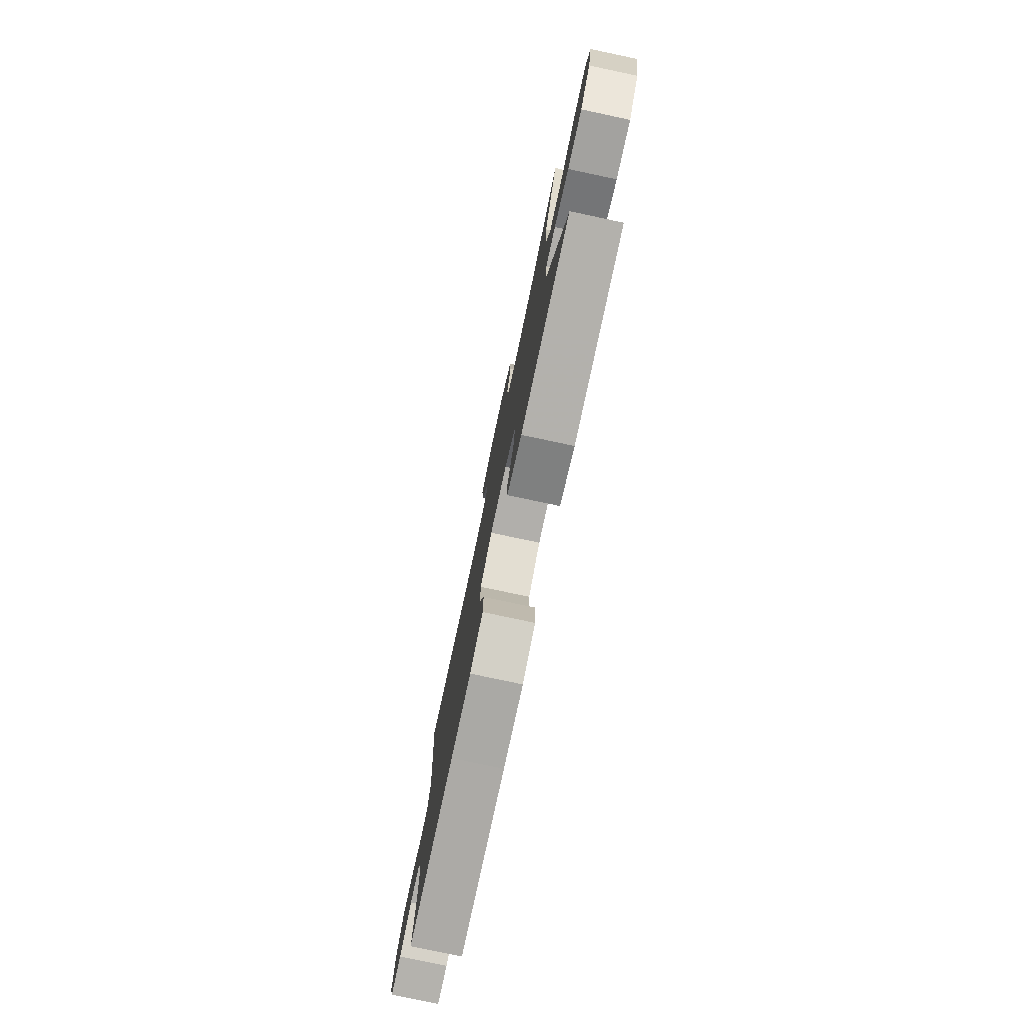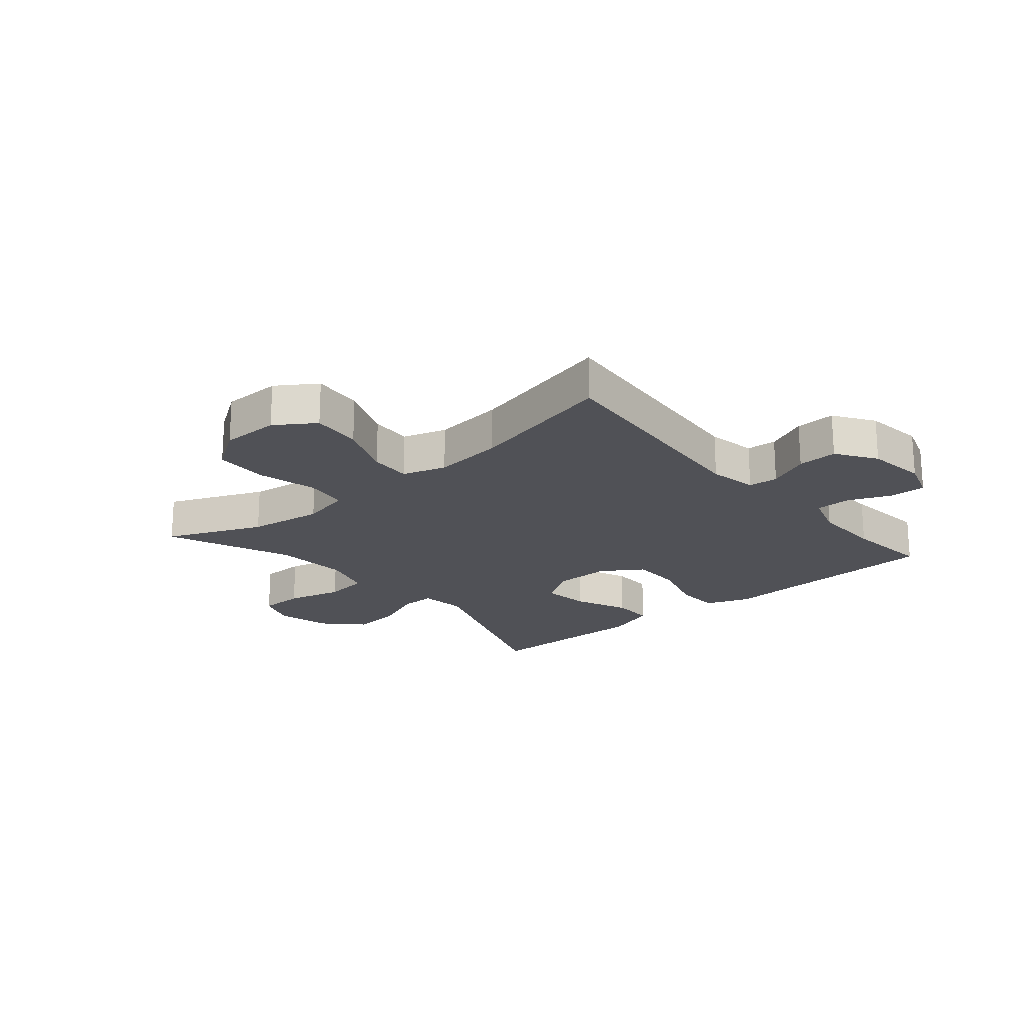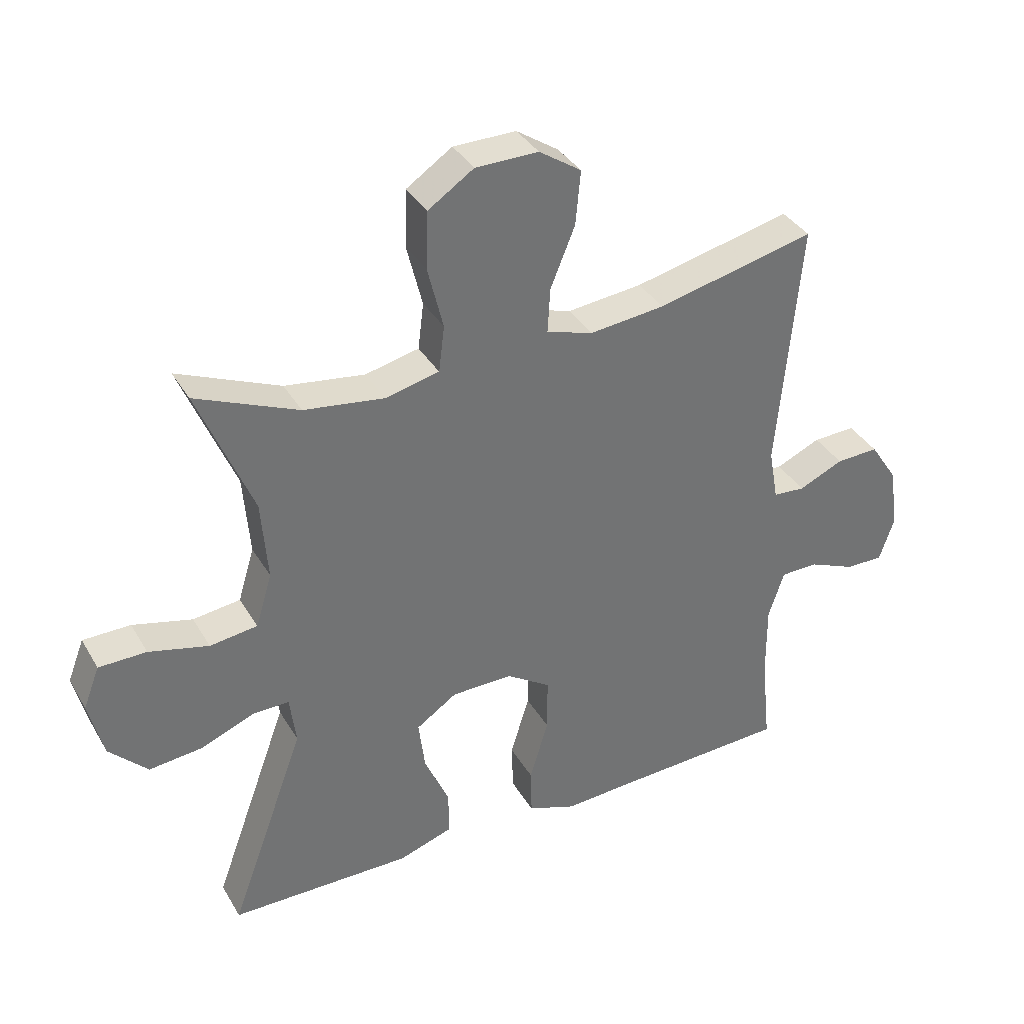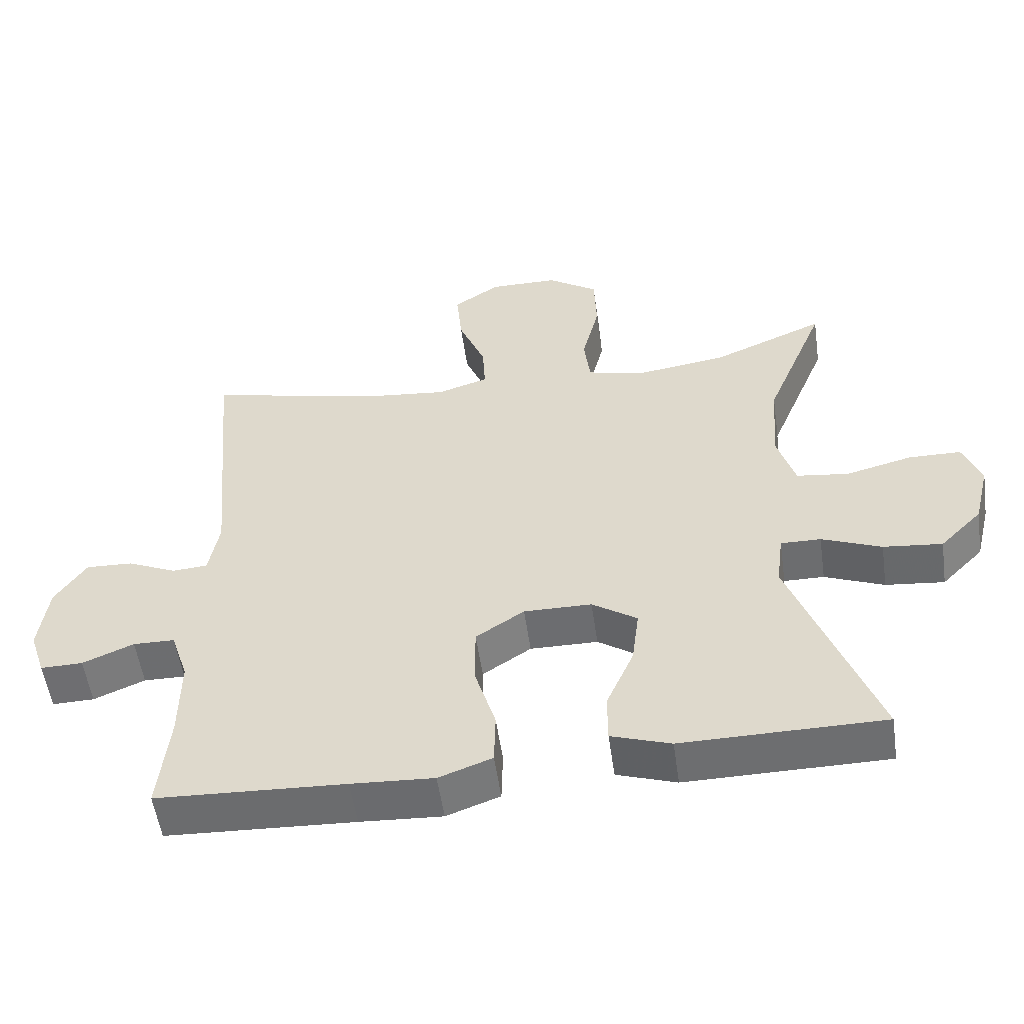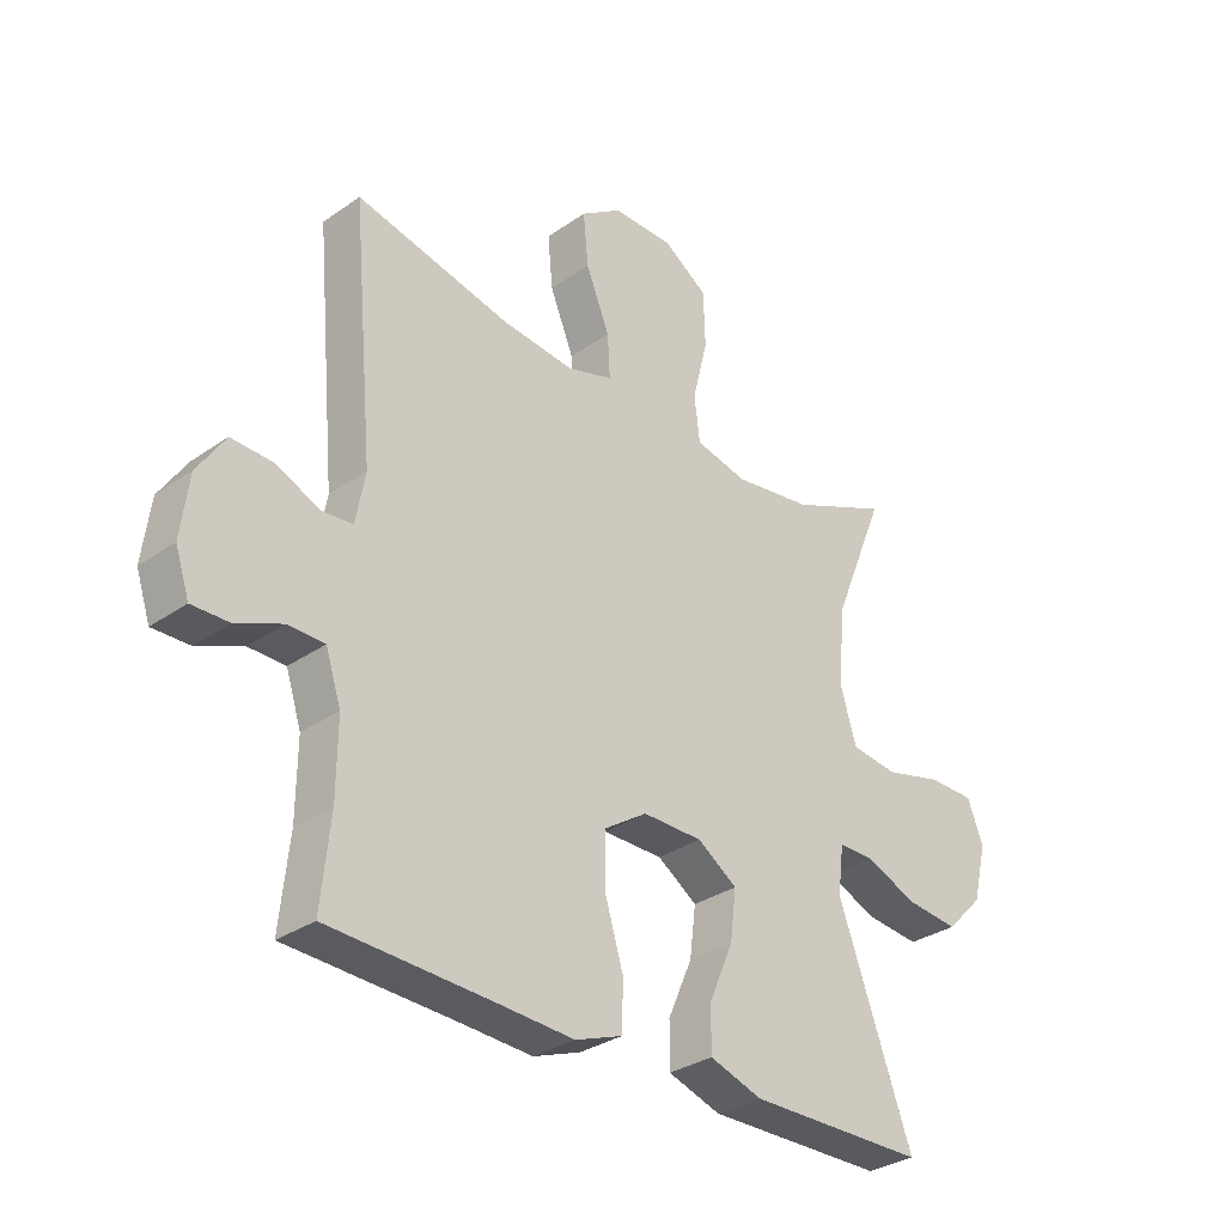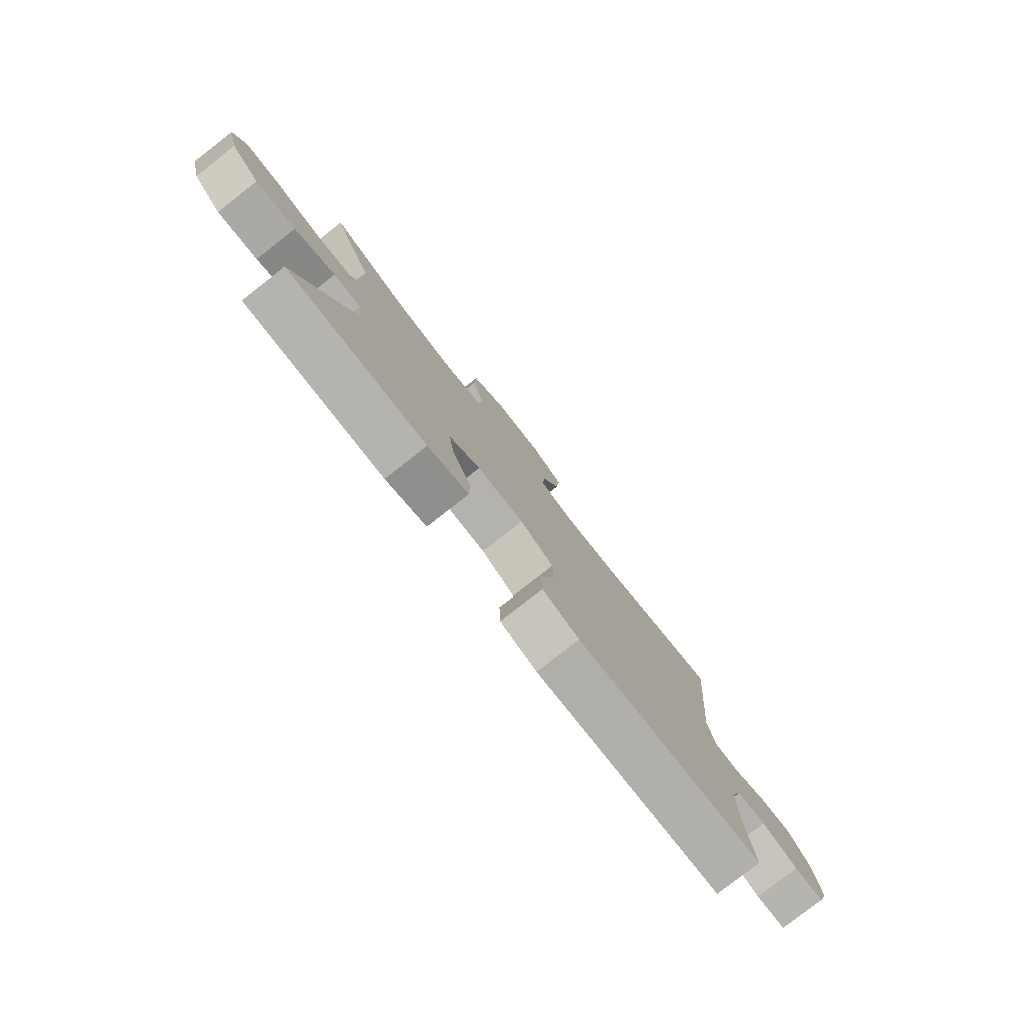
<metadata>
{"format":"obj","ext":"obj","renderer":"f3d","projection":"perspective","resolution":1024,"background":"white","views":[{"elev":-78.7,"azim":-102.0,"up":"+Z"},{"elev":-20.4,"azim":40.4,"up":"+Y"},{"elev":36.2,"azim":-26.9,"up":"+Z"},{"elev":-54.2,"azim":-171.9,"up":"+Z"},{"elev":-31.4,"azim":134.7,"up":"+Z"},{"elev":-79.9,"azim":-52.0,"up":"+Z"}]}
</metadata>
<code>
v 0.5 0.07 0.5
v 0.464 0.07 0.101
v 0.479 0.07 0.018
v 0.53 0.07 0.014
v 0.601 0.07 0.046
v 0.669 0.07 0.049
v 0.714 0.07 -0.019
v 0.727 0.07 -0.12
v 0.704 0.07 -0.189
v 0.643 0.07 -0.188
v 0.569 0.07 -0.157
v 0.509 0.07 -0.158
v 0.484 0.07 -0.235
v 0.485 0.07 -0.355
v 0.5 0.07 -0.5
v 0.228 0.07 -0.513
v 0.109 0.07 -0.52
v 0.032 0.07 -0.492
v 0.03 0.07 -0.415
v 0.06 0.07 -0.316
v 0.06 0.07 -0.229
v -0.01 0.07 -0.183
v -0.108 0.07 -0.184
v -0.173 0.07 -0.228
v -0.163 0.07 -0.309
v -0.123 0.07 -0.401
v -0.123 0.07 -0.473
v -0.209 0.07 -0.502
v -0.344 0.07 -0.501
v -0.5 0.07 -0.5
v -0.379 0.07 -0.169
v -0.389 0.07 -0.09
v -0.447 0.07 -0.091
v -0.533 0.07 -0.126
v -0.618 0.07 -0.135
v -0.679 0.07 -0.073
v -0.702 0.07 0.02
v -0.676 0.07 0.087
v -0.6 0.07 0.088
v -0.505 0.07 0.064
v -0.429 0.07 0.074
v -0.403 0.07 0.16
v -0.413 0.07 0.288
v -0.5 0.07 0.5
v -0.337 0.07 0.431
v -0.209 0.07 0.413
v -0.123 0.07 0.433
v -0.114 0.07 0.507
v -0.139 0.07 0.608
v -0.136 0.07 0.699
v -0.063 0.07 0.748
v 0.037 0.07 0.749
v 0.104 0.07 0.704
v 0.096 0.07 0.618
v 0.057 0.07 0.522
v 0.053 0.07 0.451
v 0.127 0.07 0.428
v 0.247 0.07 0.441
v 0.5 0 0.5
v 0.464 0 0.101
v 0.479 0 0.018
v 0.53 0 0.014
v 0.601 0 0.046
v 0.669 0 0.049
v 0.714 0 -0.019
v 0.727 0 -0.12
v 0.704 0 -0.189
v 0.643 0 -0.188
v 0.569 0 -0.157
v 0.509 0 -0.158
v 0.484 0 -0.235
v 0.485 0 -0.355
v 0.5 0 -0.5
v 0.228 0 -0.513
v 0.109 0 -0.52
v 0.032 0 -0.492
v 0.03 0 -0.415
v 0.06 0 -0.316
v 0.06 0 -0.229
v -0.01 0 -0.183
v -0.108 0 -0.184
v -0.173 0 -0.228
v -0.163 0 -0.309
v -0.123 0 -0.401
v -0.123 0 -0.473
v -0.209 0 -0.502
v -0.344 0 -0.501
v -0.5 0 -0.5
v -0.379 0 -0.169
v -0.389 0 -0.09
v -0.447 0 -0.091
v -0.533 0 -0.126
v -0.618 0 -0.135
v -0.679 0 -0.073
v -0.702 0 0.02
v -0.676 0 0.087
v -0.6 0 0.088
v -0.505 0 0.064
v -0.429 0 0.074
v -0.403 0 0.16
v -0.413 0 0.288
v -0.5 0 0.5
v -0.337 0 0.431
v -0.209 0 0.413
v -0.123 0 0.433
v -0.114 0 0.507
v -0.139 0 0.608
v -0.136 0 0.699
v -0.063 0 0.748
v 0.037 0 0.749
v 0.104 0 0.704
v 0.096 0 0.618
v 0.057 0 0.522
v 0.053 0 0.451
v 0.127 0 0.428
v 0.247 0 0.441
f 52 53 54 55
f 52 55 56
f 51 52 56
f 48 49 50 51
f 47 48 51 56
f 46 47 56 57
f 43 44 45
f 42 43 45 46
f 41 42 46 57
f 37 38 39 40
f 37 40 41
f 36 37 41
f 33 34 35 36
f 32 33 36 41
f 29 30 31
f 27 28 29 31
f 25 26 27 31
f 24 25 31 32
f 23 24 32 41
f 17 18 19 20
f 16 17 20 21
f 14 15 16 21
f 13 14 21 22
f 8 9 10 11
f 8 11 12
f 7 8 12
f 4 5 6 7
f 3 4 7 12
f 2 3 12 13
f 58 1 2
f 22 23 41 57
f 22 57 58
f 2 13 22 58
f 113 112 111 110
f 114 113 110
f 114 110 109
f 109 108 107 106
f 114 109 106 105
f 115 114 105 104
f 103 102 101
f 104 103 101 100
f 115 104 100 99
f 98 97 96 95
f 99 98 95
f 99 95 94
f 94 93 92 91
f 99 94 91 90
f 89 88 87
f 89 87 86 85
f 89 85 84 83
f 90 89 83 82
f 99 90 82 81
f 78 77 76 75
f 79 78 75 74
f 79 74 73 72
f 80 79 72 71
f 69 68 67 66
f 70 69 66
f 70 66 65
f 65 64 63 62
f 70 65 62 61
f 71 70 61 60
f 60 59 116
f 115 99 81 80
f 116 115 80
f 116 80 71 60
f 1 59 60 2
f 2 60 61 3
f 3 61 62 4
f 4 62 63 5
f 5 63 64 6
f 6 64 65 7
f 7 65 66 8
f 8 66 67 9
f 9 67 68 10
f 10 68 69 11
f 11 69 70 12
f 12 70 71 13
f 13 71 72 14
f 14 72 73 15
f 15 73 74 16
f 16 74 75 17
f 17 75 76 18
f 18 76 77 19
f 19 77 78 20
f 20 78 79 21
f 21 79 80 22
f 22 80 81 23
f 23 81 82 24
f 24 82 83 25
f 25 83 84 26
f 26 84 85 27
f 27 85 86 28
f 28 86 87 29
f 29 87 88 30
f 30 88 89 31
f 31 89 90 32
f 32 90 91 33
f 33 91 92 34
f 34 92 93 35
f 35 93 94 36
f 36 94 95 37
f 37 95 96 38
f 38 96 97 39
f 39 97 98 40
f 40 98 99 41
f 41 99 100 42
f 42 100 101 43
f 43 101 102 44
f 44 102 103 45
f 45 103 104 46
f 46 104 105 47
f 47 105 106 48
f 48 106 107 49
f 49 107 108 50
f 50 108 109 51
f 51 109 110 52
f 52 110 111 53
f 53 111 112 54
f 54 112 113 55
f 55 113 114 56
f 56 114 115 57
f 57 115 116 58
f 58 116 59 1

</code>
